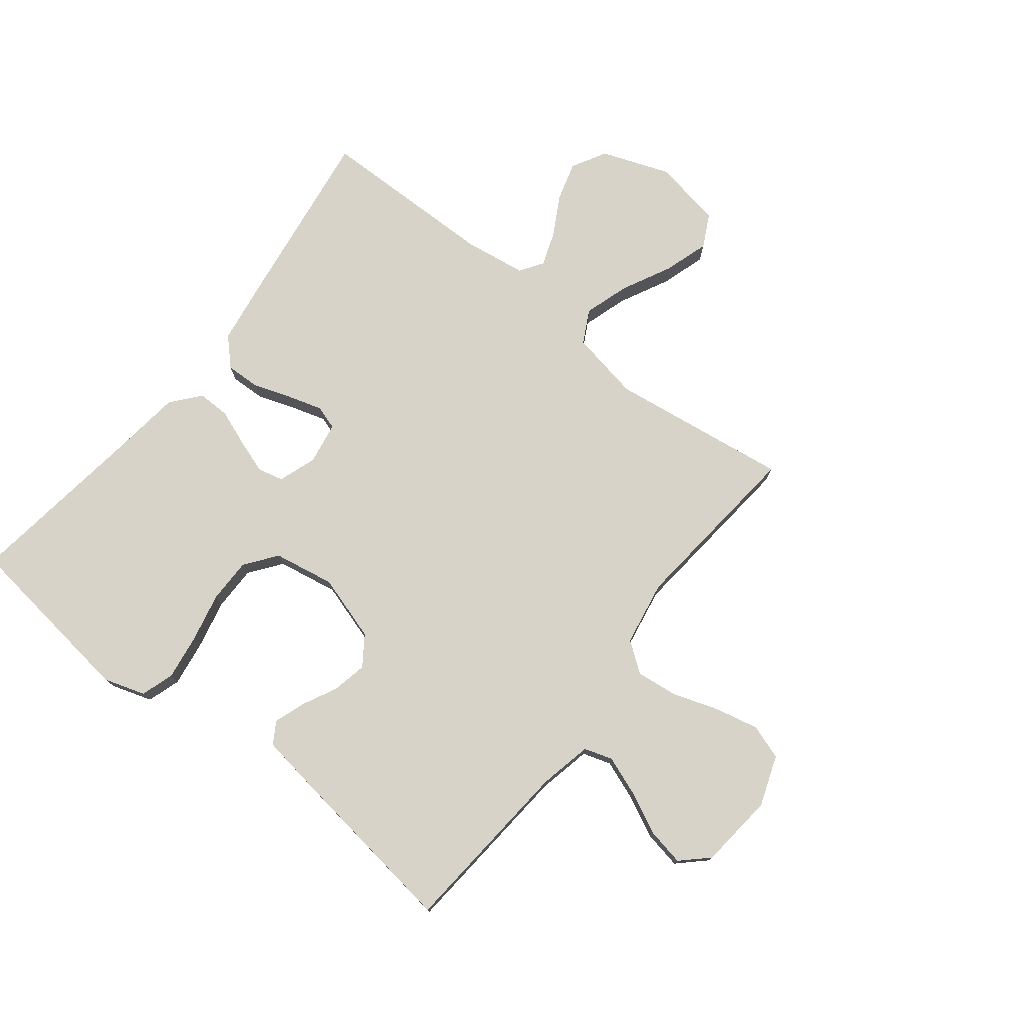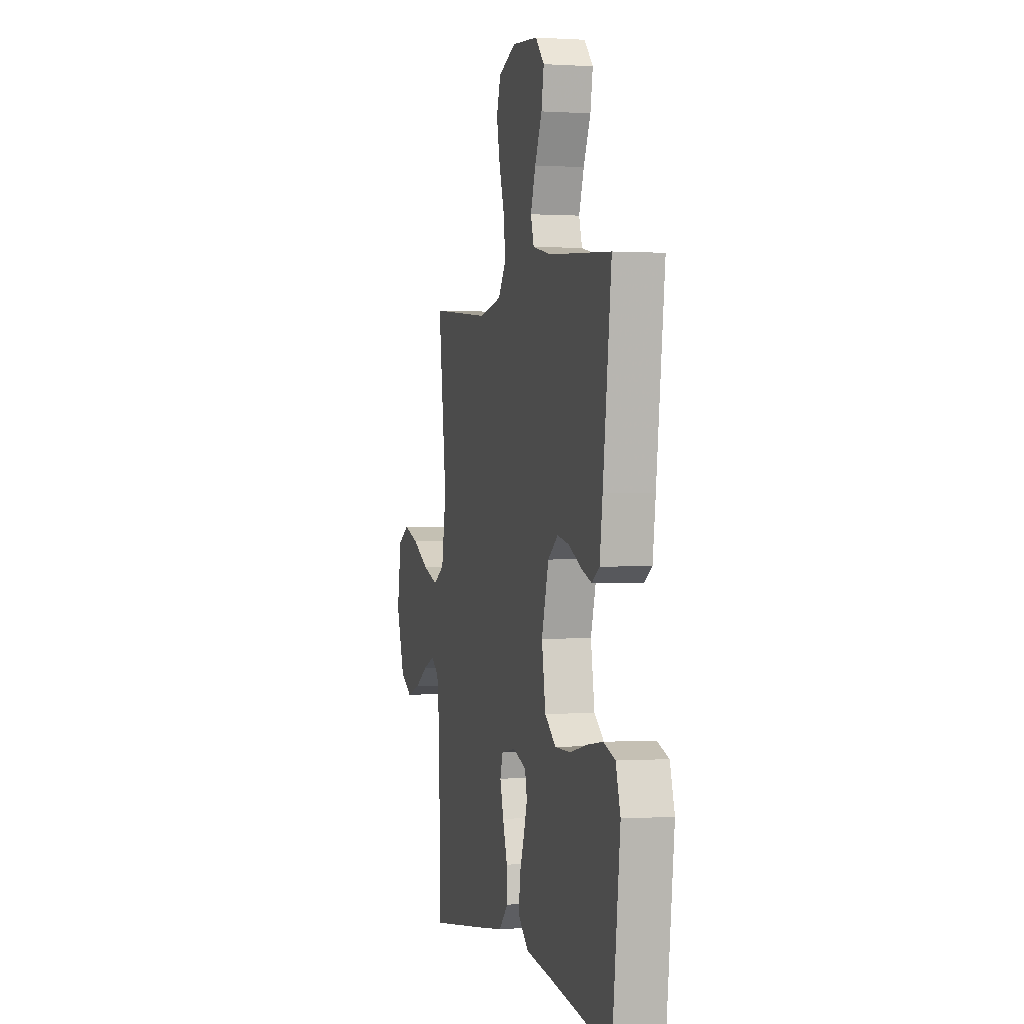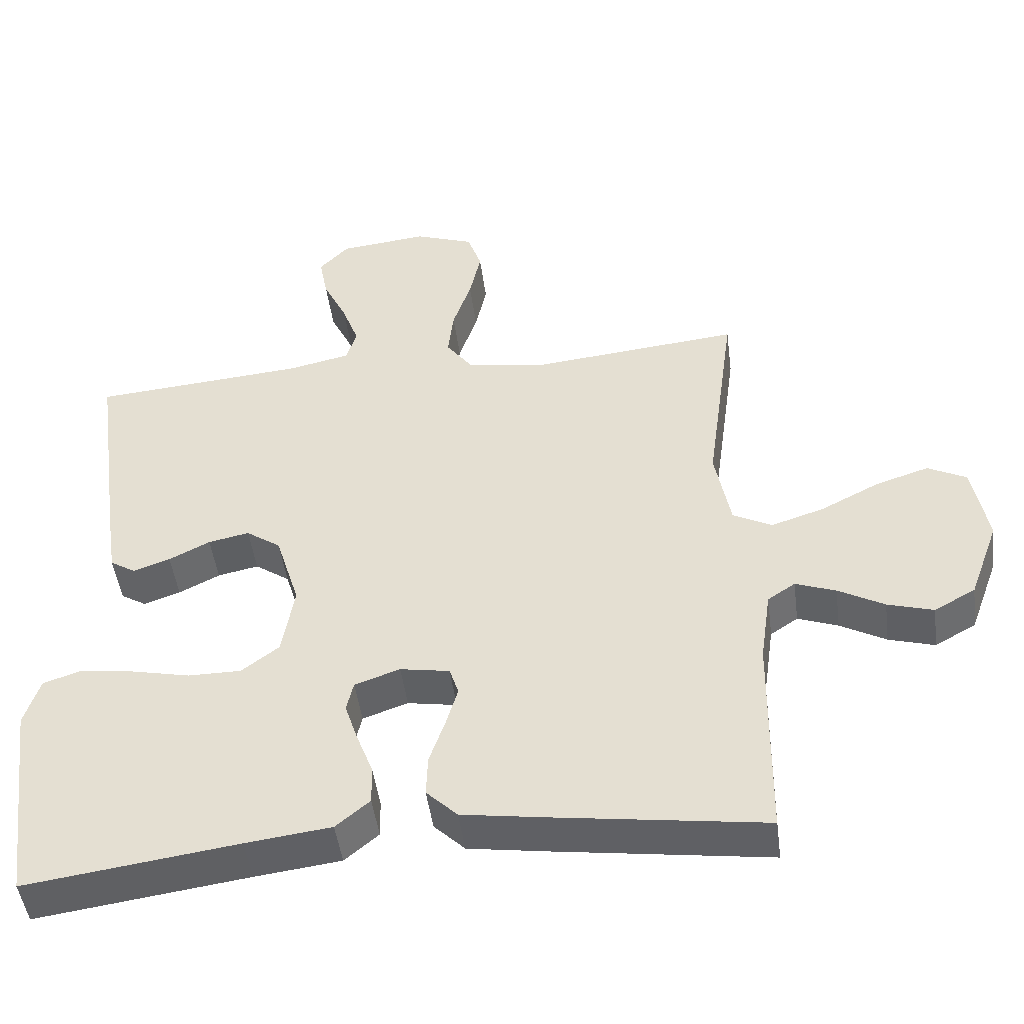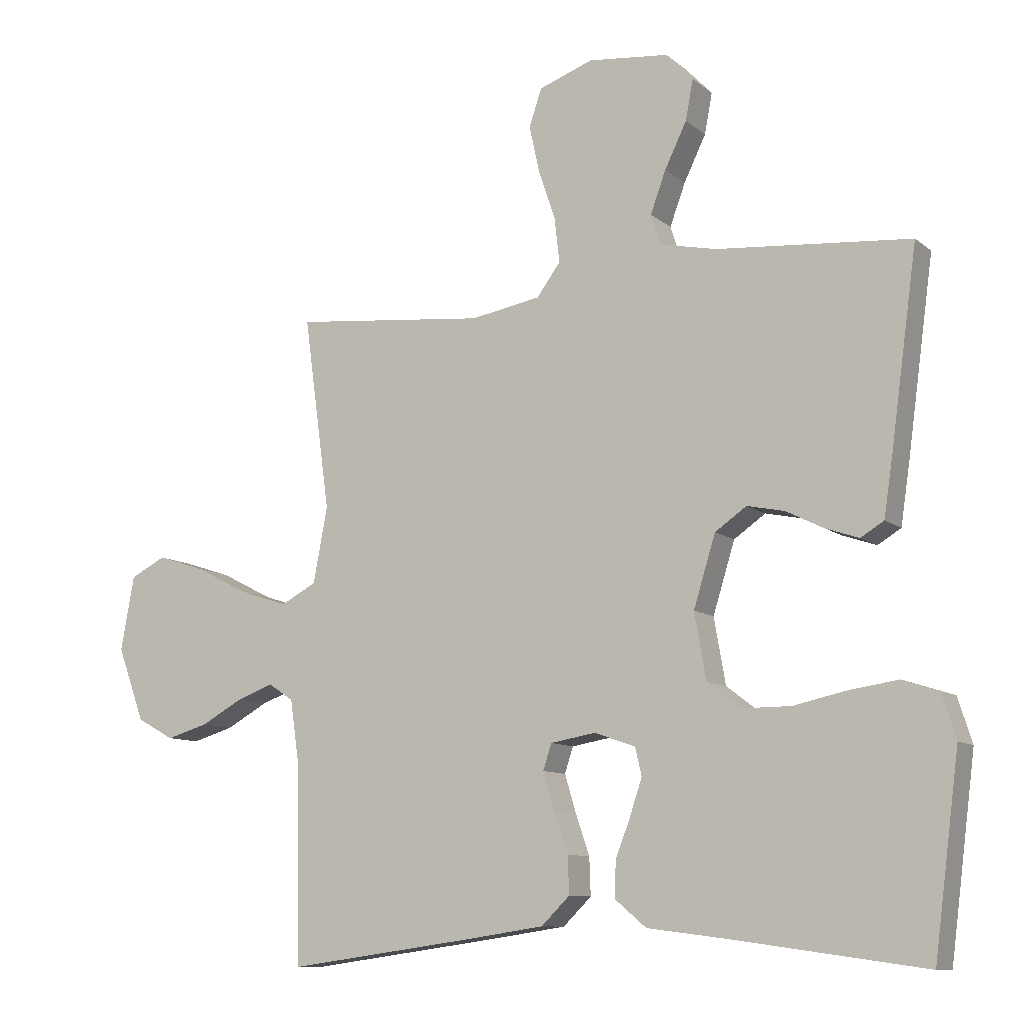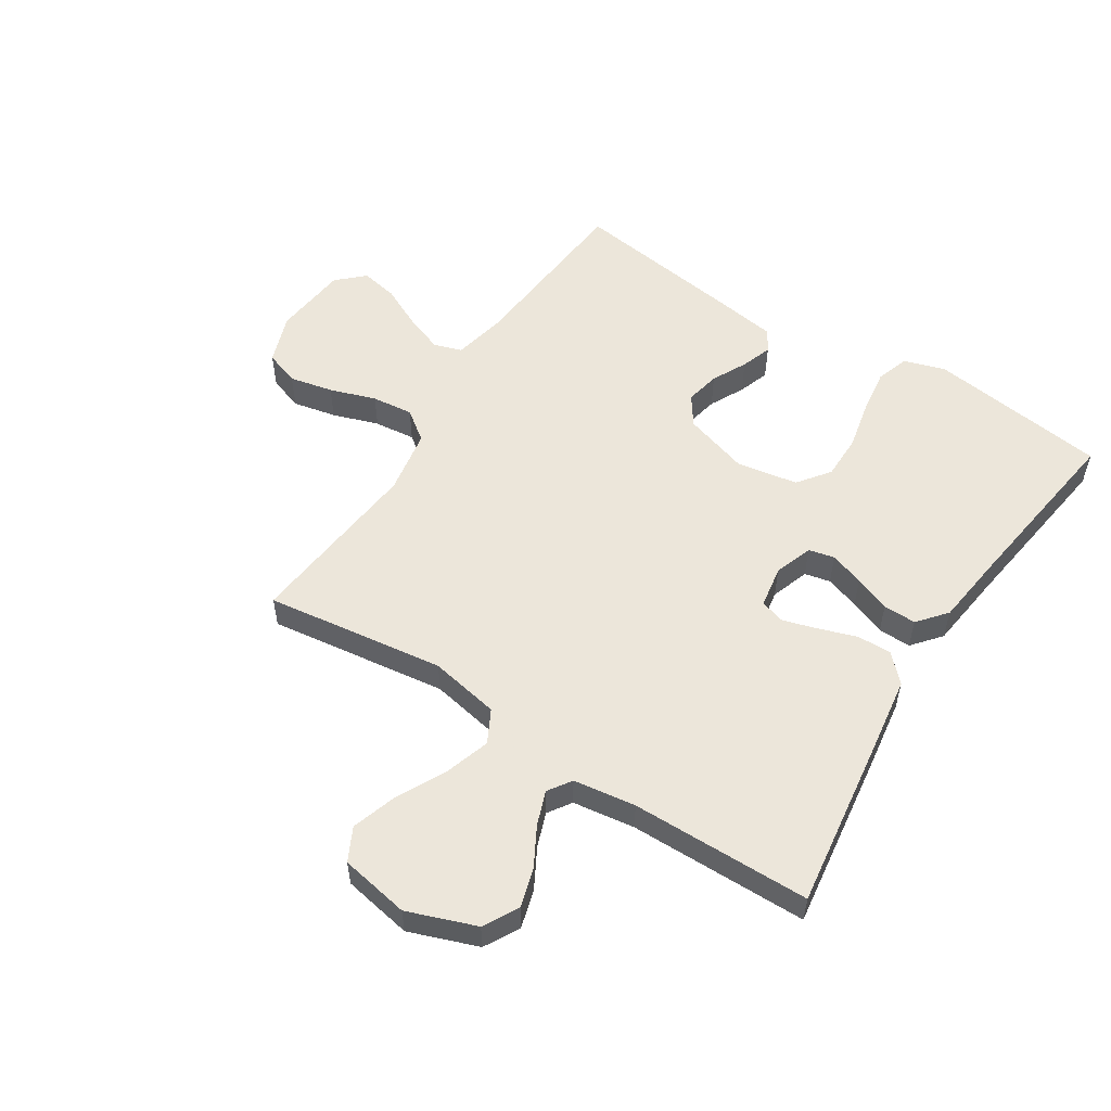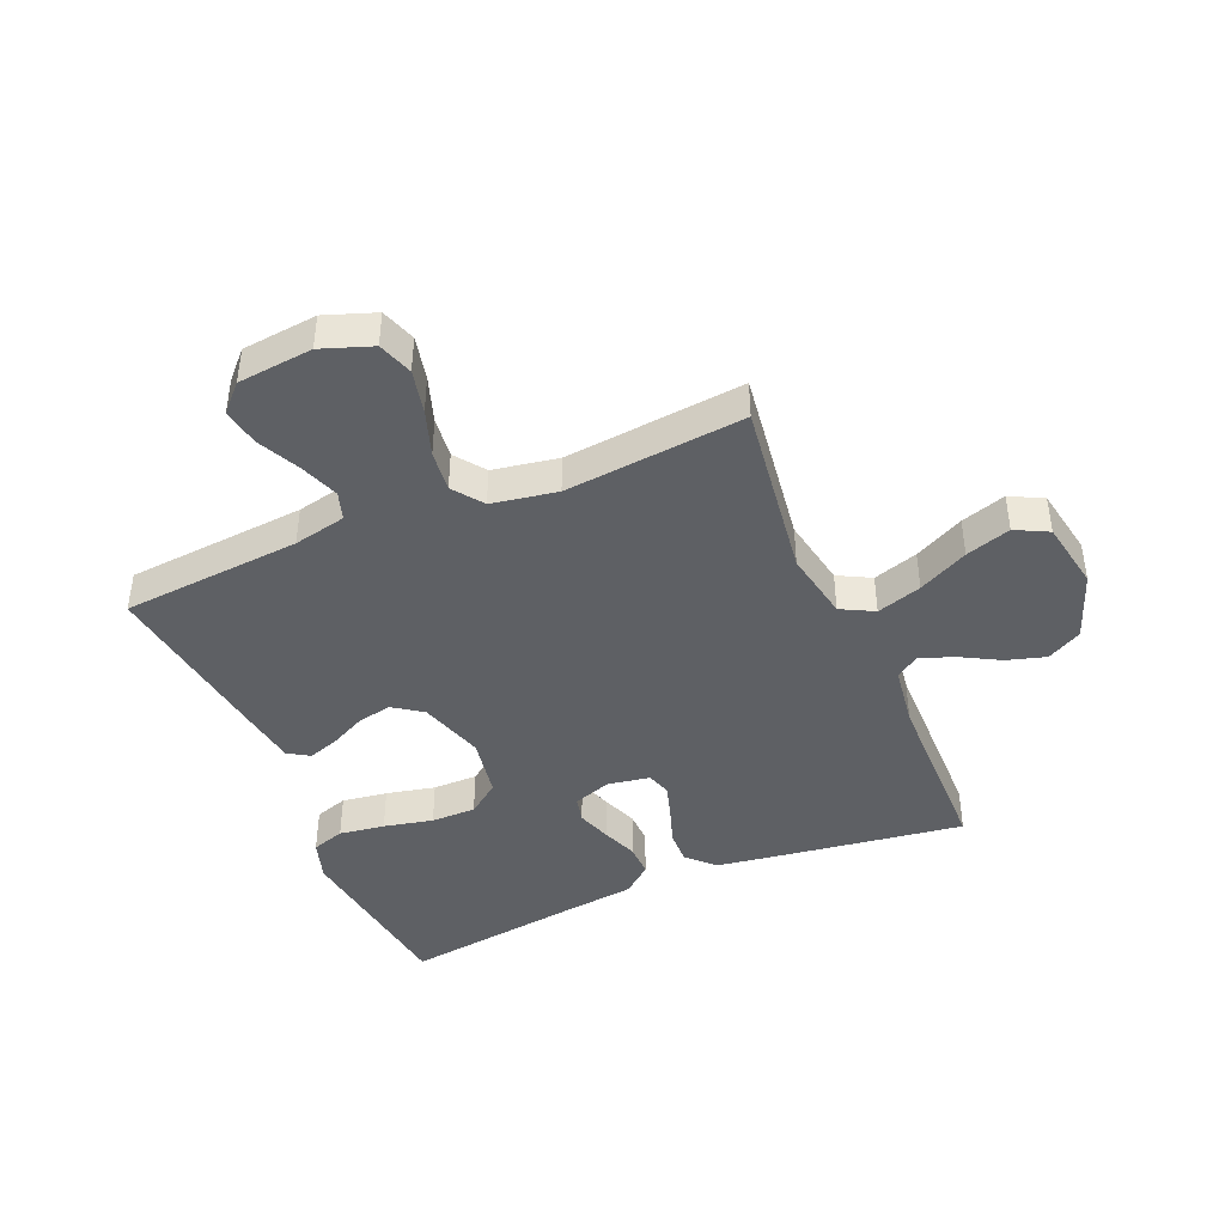
<metadata>
{"format":"obj","ext":"obj","renderer":"f3d","projection":"perspective","resolution":1024,"background":"white","views":[{"elev":76.3,"azim":-51.9,"up":"+Y"},{"elev":0.3,"azim":-104.0,"up":"+Z"},{"elev":-47.3,"azim":7.4,"up":"+Z"},{"elev":-9.9,"azim":-152.0,"up":"+Z"},{"elev":54.6,"azim":122.8,"up":"+Y"},{"elev":-42.9,"azim":23.0,"up":"+Y"}]}
</metadata>
<code>
v -0.5 0.07 0.5
v -0.2 0.07 0.525
v -0.112 0.07 0.544
v -0.097 0.07 0.591
v -0.121 0.07 0.656
v -0.155 0.07 0.726
v -0.167 0.07 0.789
v -0.125 0.07 0.833
v 0 0.07 0.846
v 0.084 0.07 0.816
v 0.104 0.07 0.758
v 0.088 0.07 0.685
v 0.062 0.07 0.608
v 0.054 0.07 0.539
v 0.091 0.07 0.489
v 0.2 0.07 0.47
v 0.5 0.07 0.5
v 0.459 0.07 0.2
v 0.481 0.07 0.083
v 0.536 0.07 0.054
v 0.611 0.07 0.078
v 0.694 0.07 0.12
v 0.769 0.07 0.144
v 0.824 0.07 0.116
v 0.845 0.07 0
v 0.803 0.07 -0.114
v 0.745 0.07 -0.146
v 0.68 0.07 -0.127
v 0.615 0.07 -0.091
v 0.558 0.07 -0.07
v 0.519 0.07 -0.096
v 0.504 0.07 -0.2
v 0.5 0.07 -0.5
v 0.2 0.07 -0.458
v 0.086 0.07 -0.441
v 0.042 0.07 -0.398
v 0.044 0.07 -0.34
v 0.066 0.07 -0.276
v 0.083 0.07 -0.219
v 0.07 0.07 -0.179
v 0 0.07 -0.167
v -0.064 0.07 -0.189
v -0.074 0.07 -0.232
v -0.055 0.07 -0.289
v -0.032 0.07 -0.349
v -0.031 0.07 -0.404
v -0.079 0.07 -0.444
v -0.2 0.07 -0.459
v -0.5 0.07 -0.5
v -0.539 0.07 -0.2
v -0.517 0.07 -0.131
v -0.462 0.07 -0.113
v -0.386 0.07 -0.124
v -0.304 0.07 -0.142
v -0.229 0.07 -0.142
v -0.176 0.07 -0.102
v -0.158 0.07 0
v -0.192 0.07 0.11
v -0.241 0.07 0.144
v -0.299 0.07 0.132
v -0.357 0.07 0.103
v -0.409 0.07 0.085
v -0.445 0.07 0.107
v -0.459 0.07 0.2
v -0.5 0 0.5
v -0.2 0 0.525
v -0.112 0 0.544
v -0.097 0 0.591
v -0.121 0 0.656
v -0.155 0 0.726
v -0.167 0 0.789
v -0.125 0 0.833
v 0 0 0.846
v 0.084 0 0.816
v 0.104 0 0.758
v 0.088 0 0.685
v 0.062 0 0.608
v 0.054 0 0.539
v 0.091 0 0.489
v 0.2 0 0.47
v 0.5 0 0.5
v 0.459 0 0.2
v 0.481 0 0.083
v 0.536 0 0.054
v 0.611 0 0.078
v 0.694 0 0.12
v 0.769 0 0.144
v 0.824 0 0.116
v 0.845 0 0
v 0.803 0 -0.114
v 0.745 0 -0.146
v 0.68 0 -0.127
v 0.615 0 -0.091
v 0.558 0 -0.07
v 0.519 0 -0.096
v 0.504 0 -0.2
v 0.5 0 -0.5
v 0.2 0 -0.458
v 0.086 0 -0.441
v 0.042 0 -0.398
v 0.044 0 -0.34
v 0.066 0 -0.276
v 0.083 0 -0.219
v 0.07 0 -0.179
v 0 0 -0.167
v -0.064 0 -0.189
v -0.074 0 -0.232
v -0.055 0 -0.289
v -0.032 0 -0.349
v -0.031 0 -0.404
v -0.079 0 -0.444
v -0.2 0 -0.459
v -0.5 0 -0.5
v -0.539 0 -0.2
v -0.517 0 -0.131
v -0.462 0 -0.113
v -0.386 0 -0.124
v -0.304 0 -0.142
v -0.229 0 -0.142
v -0.176 0 -0.102
v -0.158 0 0
v -0.192 0 0.11
v -0.241 0 0.144
v -0.299 0 0.132
v -0.357 0 0.103
v -0.409 0 0.085
v -0.445 0 0.107
v -0.459 0 0.2
f 64 1 2
f 63 64 2
f 62 63 2
f 61 62 2
f 60 61 2
f 59 60 2 3
f 58 59 3
f 57 58 3 4
f 52 53 54
f 51 52 54
f 50 51 54
f 49 50 54
f 48 49 54
f 48 54 55
f 47 48 55
f 46 47 55
f 45 46 55
f 44 45 55
f 43 44 55 56
f 36 37 38
f 35 36 38
f 34 35 38
f 33 34 38
f 32 33 38
f 31 32 38 39
f 30 31 39 40
f 27 28 29
f 26 27 29
f 25 26 29
f 24 25 29
f 23 24 29
f 22 23 29
f 21 22 29
f 20 21 29 30
f 30 40 41
f 20 30 41
f 19 20 41
f 16 17 18
f 19 41 42
f 18 19 42
f 16 18 42
f 15 16 42
f 11 12 13
f 10 11 13
f 9 10 13
f 8 9 13
f 7 8 13
f 6 7 13
f 5 6 13
f 4 5 13 14
f 43 56 57
f 42 43 57
f 15 42 57
f 14 15 57
f 4 14 57
f 66 65 128
f 66 128 127
f 66 127 126
f 66 126 125
f 66 125 124
f 67 66 124 123
f 67 123 122
f 68 67 122 121
f 118 117 116
f 118 116 115
f 118 115 114
f 118 114 113
f 118 113 112
f 119 118 112
f 119 112 111
f 119 111 110
f 119 110 109
f 119 109 108
f 120 119 108 107
f 102 101 100
f 102 100 99
f 102 99 98
f 102 98 97
f 102 97 96
f 103 102 96 95
f 104 103 95 94
f 93 92 91
f 93 91 90
f 93 90 89
f 93 89 88
f 93 88 87
f 93 87 86
f 93 86 85
f 94 93 85 84
f 105 104 94
f 105 94 84
f 105 84 83
f 82 81 80
f 106 105 83
f 106 83 82
f 106 82 80
f 106 80 79
f 77 76 75
f 77 75 74
f 77 74 73
f 77 73 72
f 77 72 71
f 77 71 70
f 77 70 69
f 78 77 69 68
f 121 120 107
f 121 107 106
f 121 106 79
f 121 79 78
f 121 78 68
f 1 65 66 2
f 2 66 67 3
f 3 67 68 4
f 4 68 69 5
f 5 69 70 6
f 6 70 71 7
f 7 71 72 8
f 8 72 73 9
f 9 73 74 10
f 10 74 75 11
f 11 75 76 12
f 12 76 77 13
f 13 77 78 14
f 14 78 79 15
f 15 79 80 16
f 16 80 81 17
f 17 81 82 18
f 18 82 83 19
f 19 83 84 20
f 20 84 85 21
f 21 85 86 22
f 22 86 87 23
f 23 87 88 24
f 24 88 89 25
f 25 89 90 26
f 26 90 91 27
f 27 91 92 28
f 28 92 93 29
f 29 93 94 30
f 30 94 95 31
f 31 95 96 32
f 32 96 97 33
f 33 97 98 34
f 34 98 99 35
f 35 99 100 36
f 36 100 101 37
f 37 101 102 38
f 38 102 103 39
f 39 103 104 40
f 40 104 105 41
f 41 105 106 42
f 42 106 107 43
f 43 107 108 44
f 44 108 109 45
f 45 109 110 46
f 46 110 111 47
f 47 111 112 48
f 48 112 113 49
f 49 113 114 50
f 50 114 115 51
f 51 115 116 52
f 52 116 117 53
f 53 117 118 54
f 54 118 119 55
f 55 119 120 56
f 56 120 121 57
f 57 121 122 58
f 58 122 123 59
f 59 123 124 60
f 60 124 125 61
f 61 125 126 62
f 62 126 127 63
f 63 127 128 64
f 64 128 65 1

</code>
